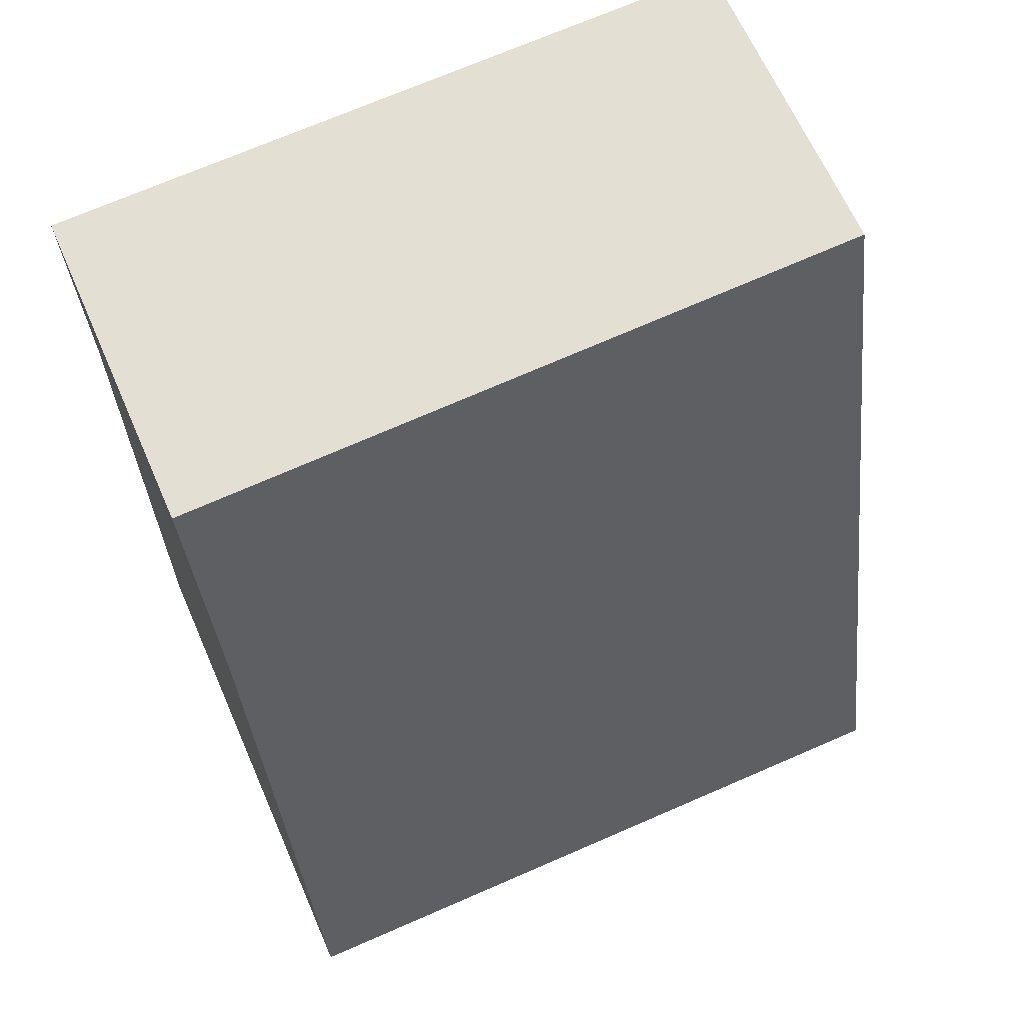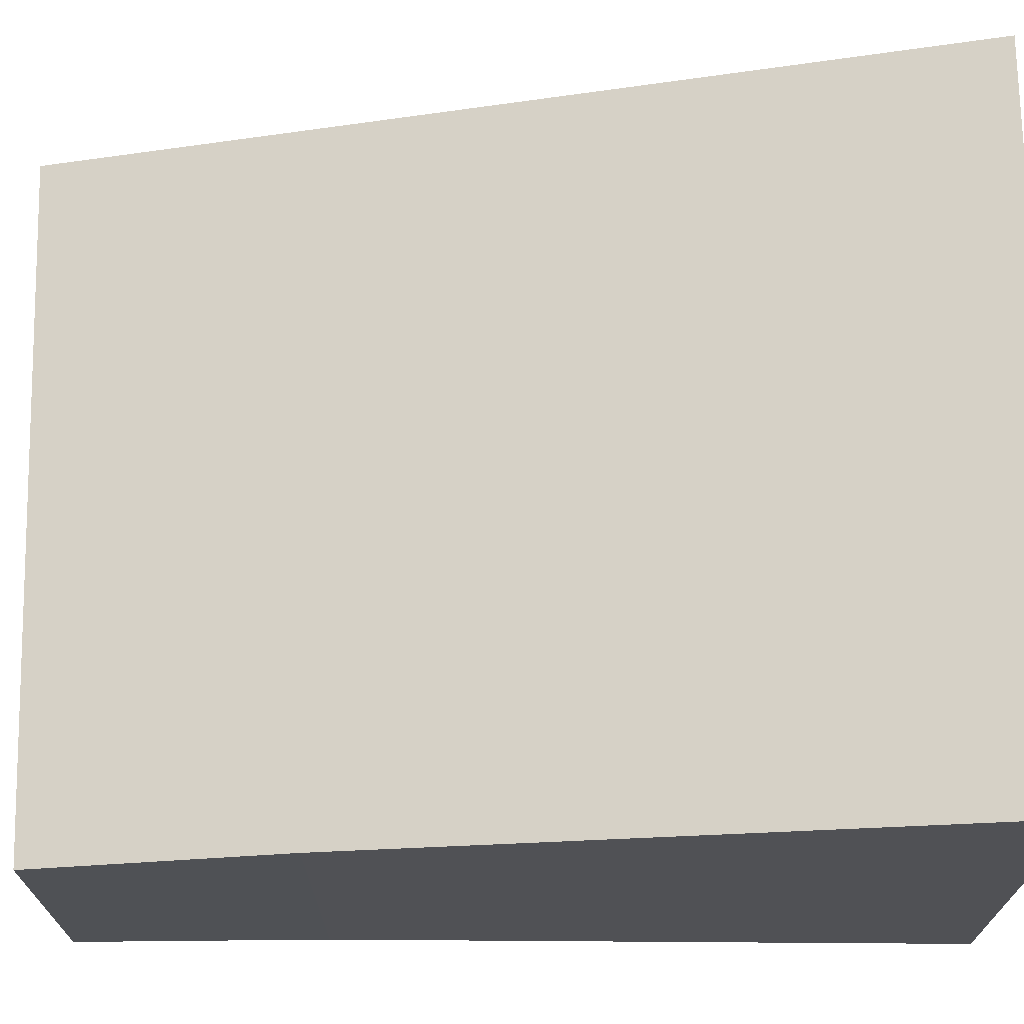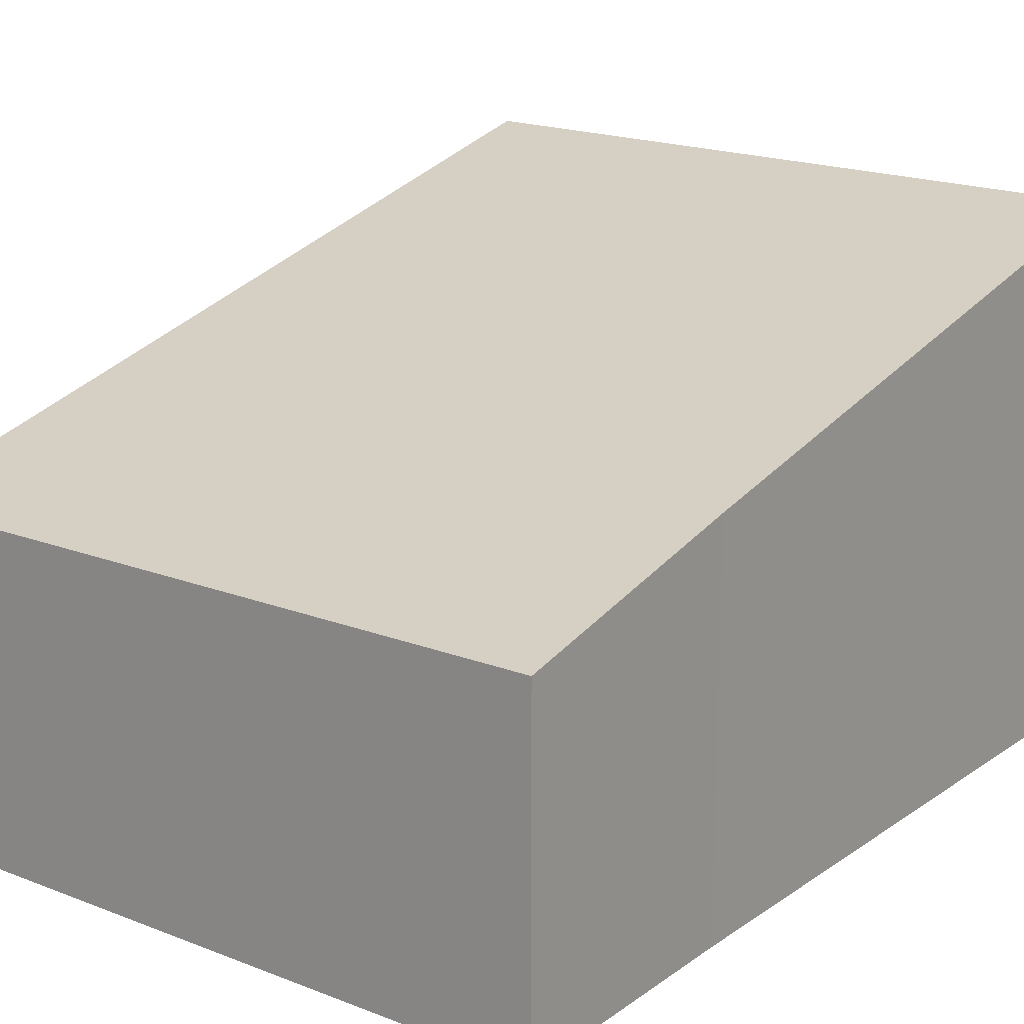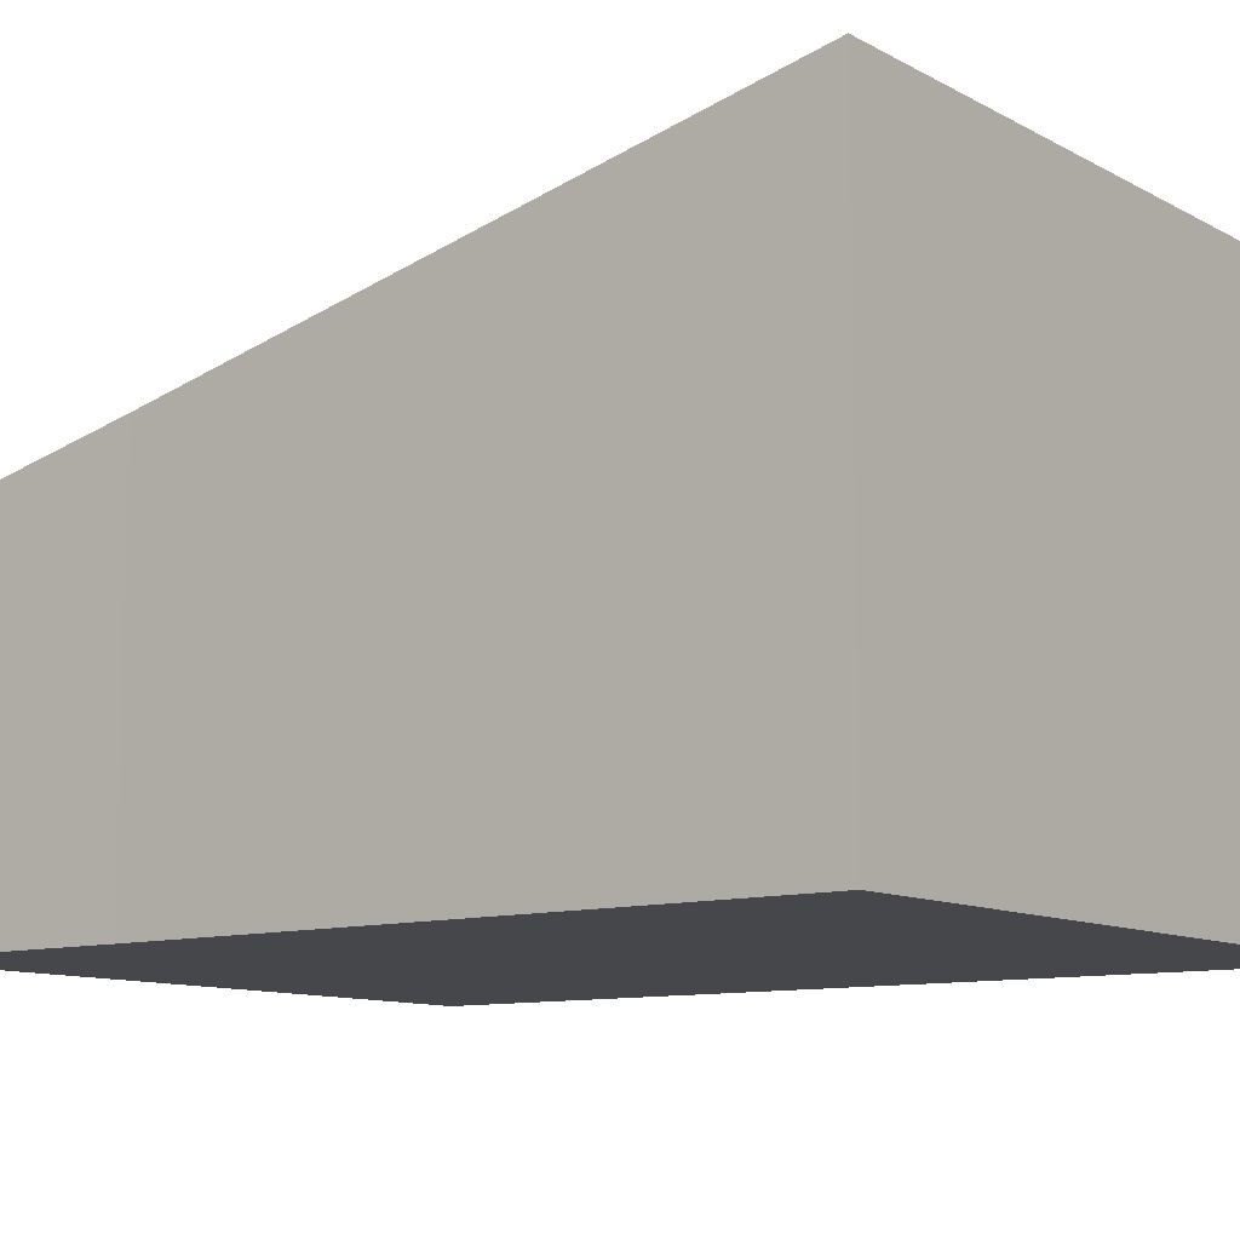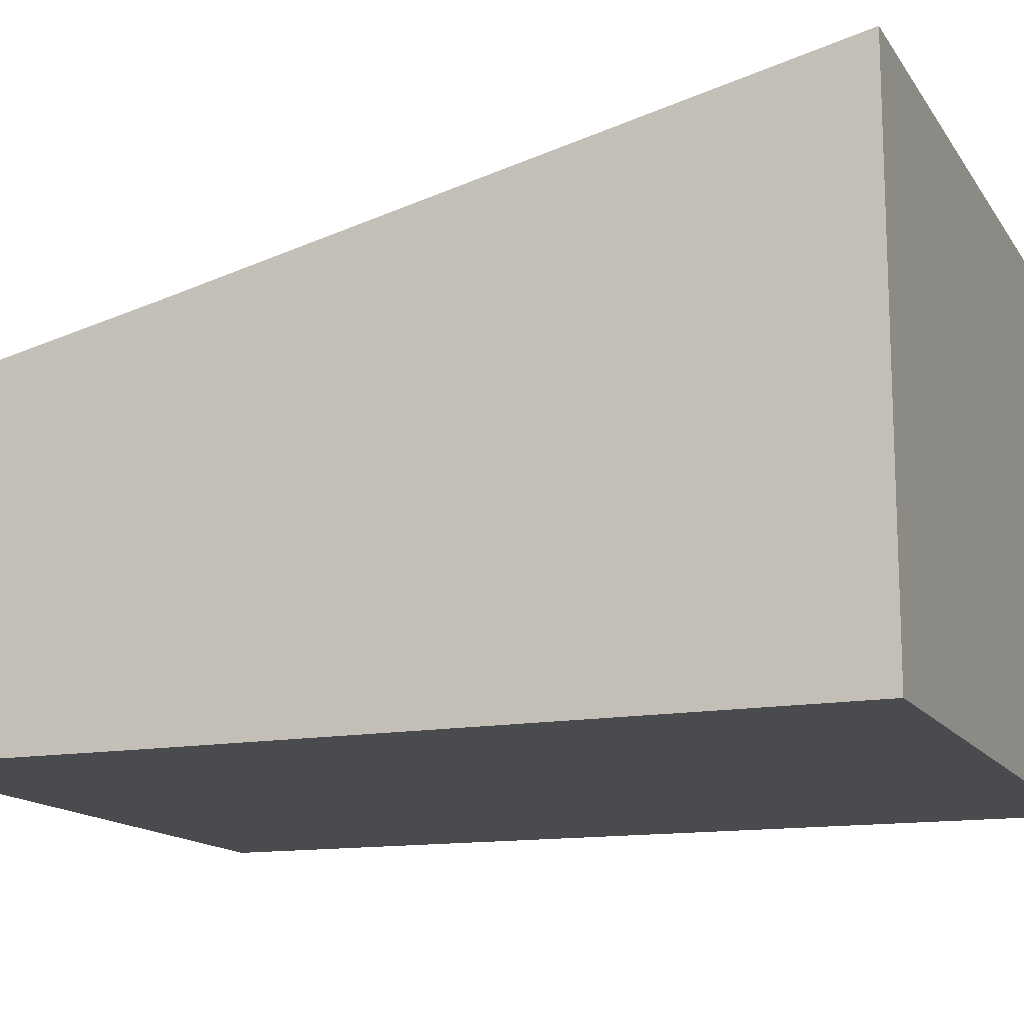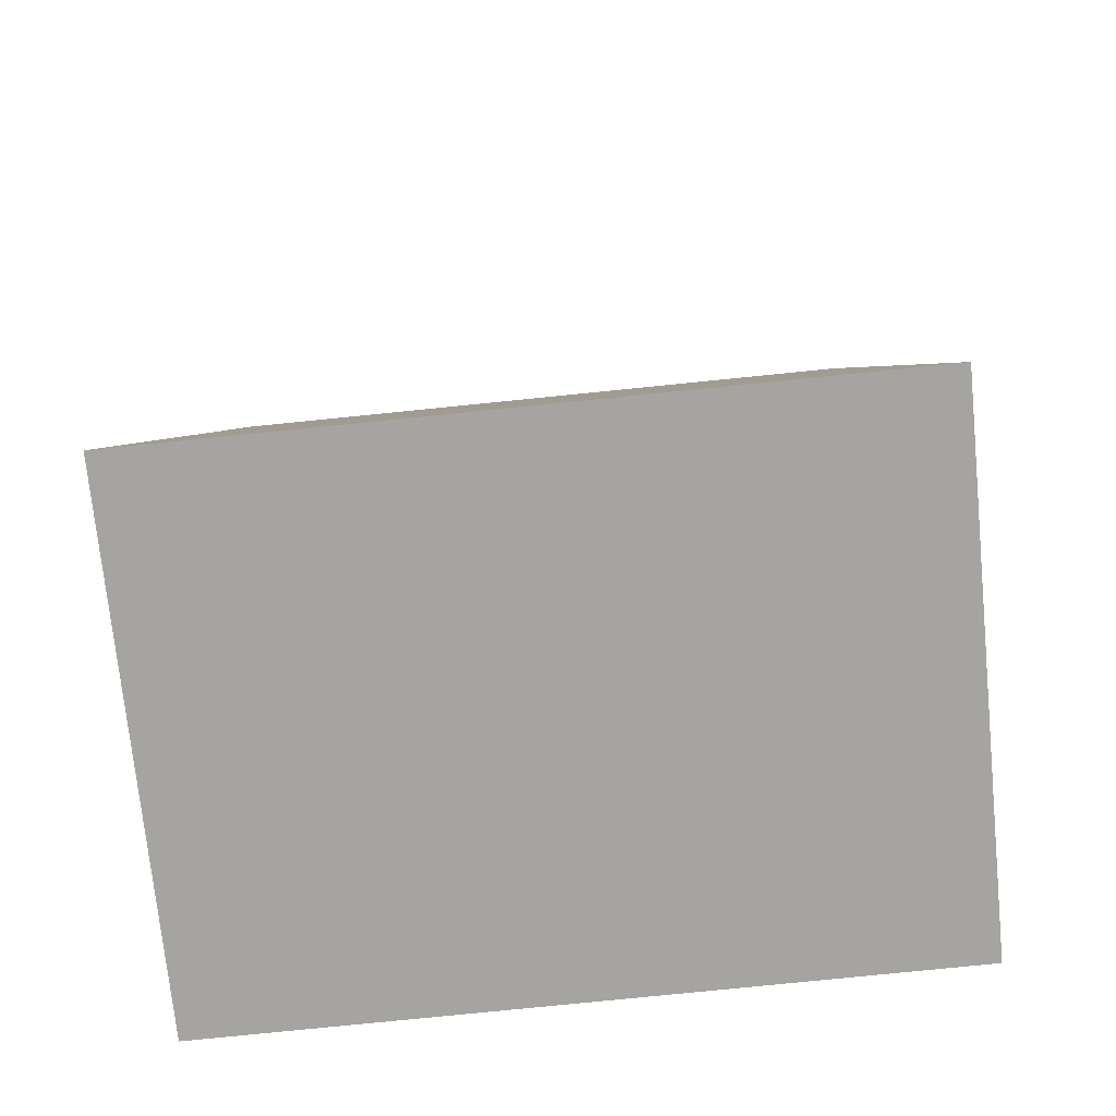
<metadata>
{"format":"obj","ext":"obj","renderer":"f3d","projection":"perspective","resolution":1024,"background":"white","views":[{"elev":65.5,"azim":156.3,"up":"+Z"},{"elev":69.9,"azim":90.2,"up":"+Y"},{"elev":18.9,"azim":38.1,"up":"+Y"},{"elev":-10.5,"azim":127.8,"up":"+Y"},{"elev":-14.0,"azim":112.3,"up":"+Y"},{"elev":-73.1,"azim":-174.3,"up":"+Z"}]}
</metadata>
<code>
v  0 4.16 2.547e-16
v  5.594 3.686 2.048
v  5.601 4.16 -0.061
v  5.584 3.041 4.915
v  0.215 2.568 7.079
v  5.61 2.594 6.905
v  5.61 -4.228e-16 6.905
v  5.584 -3.01e-16 4.915
v  5.594 -1.254e-16 2.048
v  5.601 3.735e-18 -0.061
v  0 0 0
v  0.215 -4.335e-16 7.079
g defaultobject
f 1 2 3
f 2 1 4
f 4 1 5
f 4 5 6
f 7 4 6
f 4 7 8
f 4 8 2
f 2 8 9
f 2 9 3
f 3 9 10
f 10 1 3
f 1 10 11
f 11 5 1
f 5 11 12
f 5 7 6
f 7 5 12
f 9 11 10
f 11 9 12
f 12 9 8
f 12 8 7

</code>
